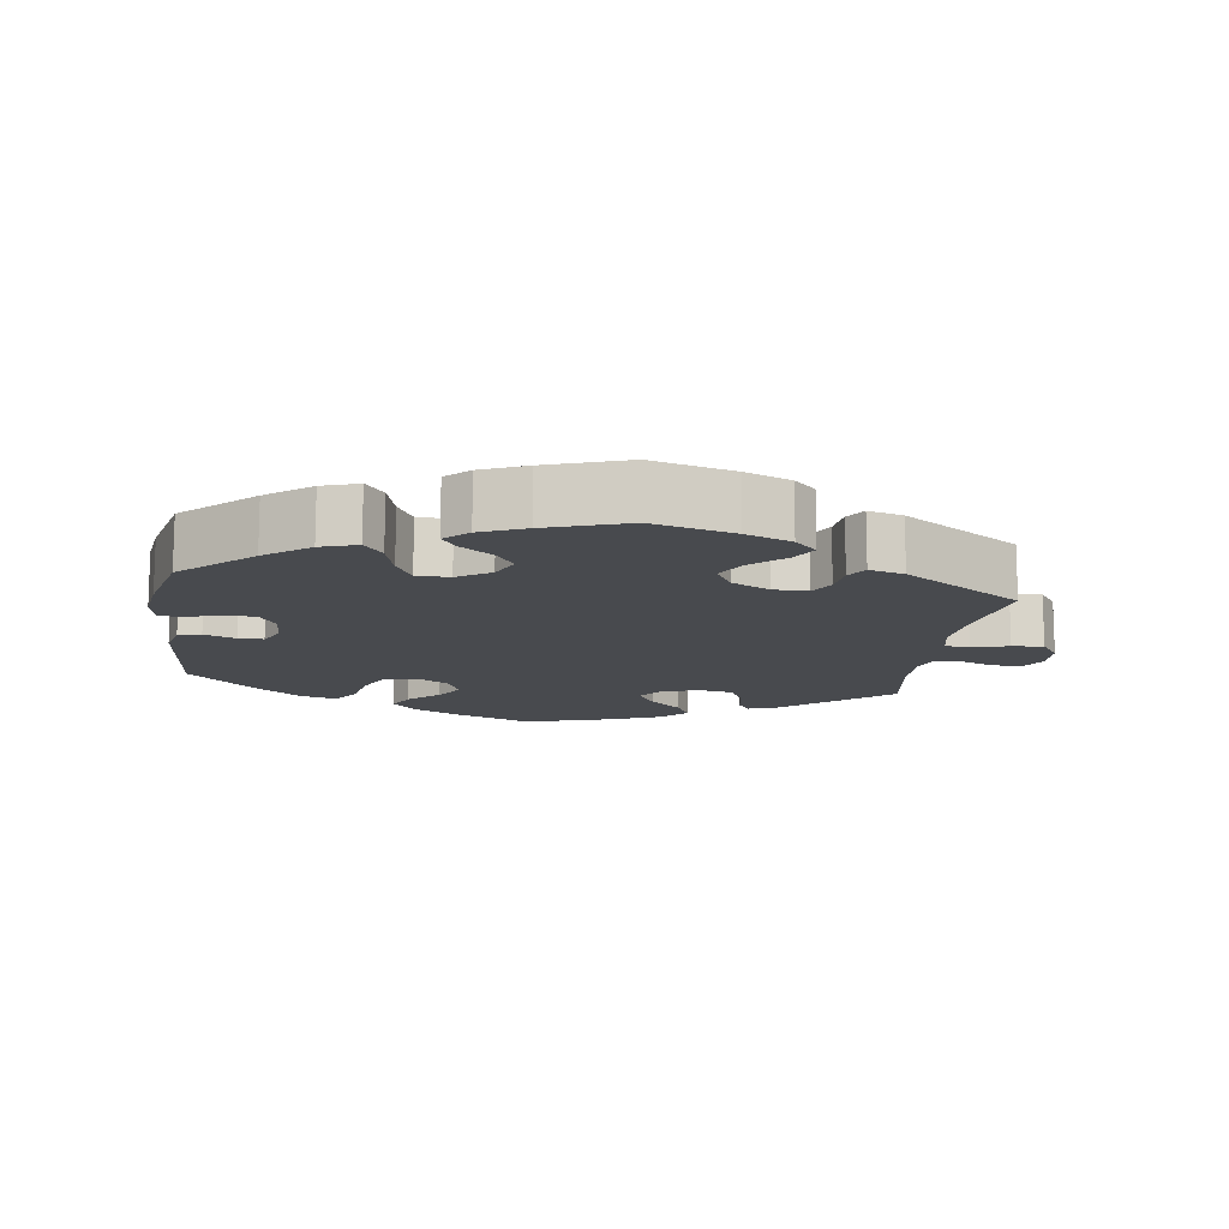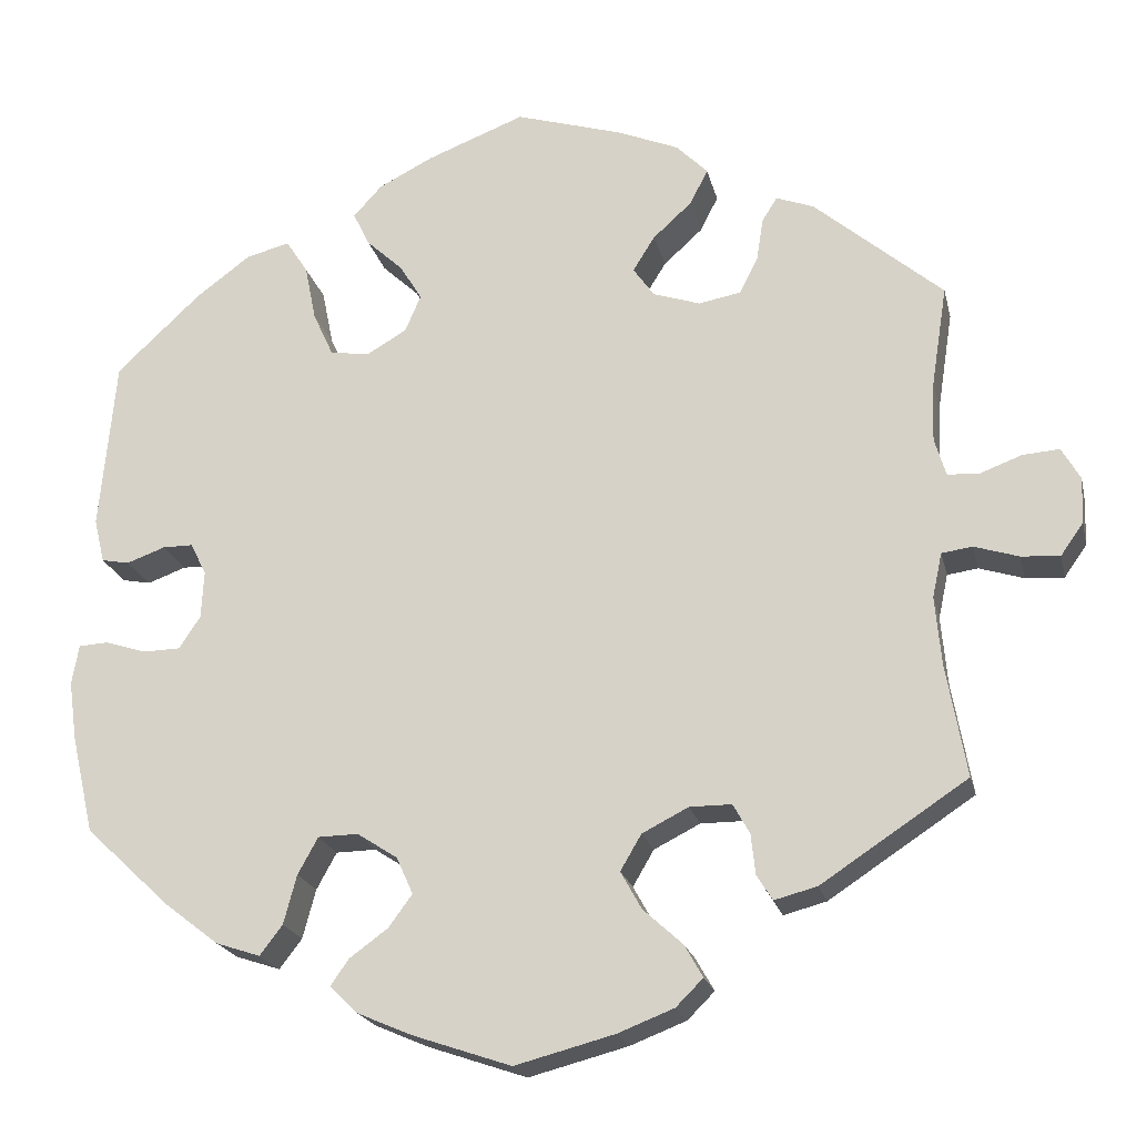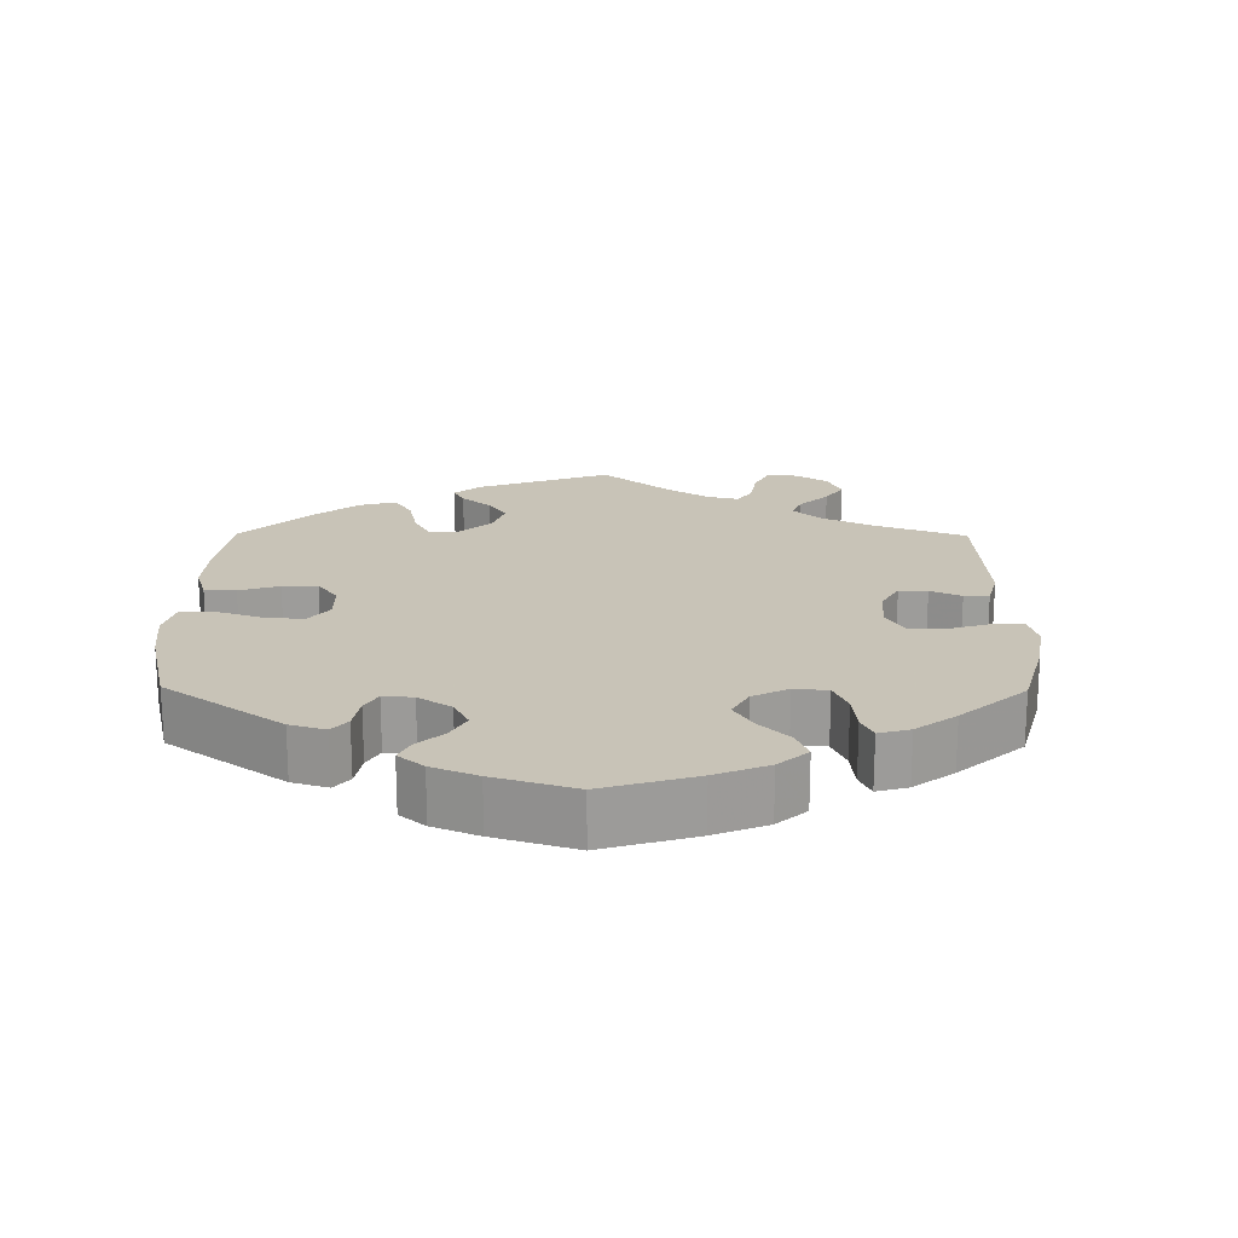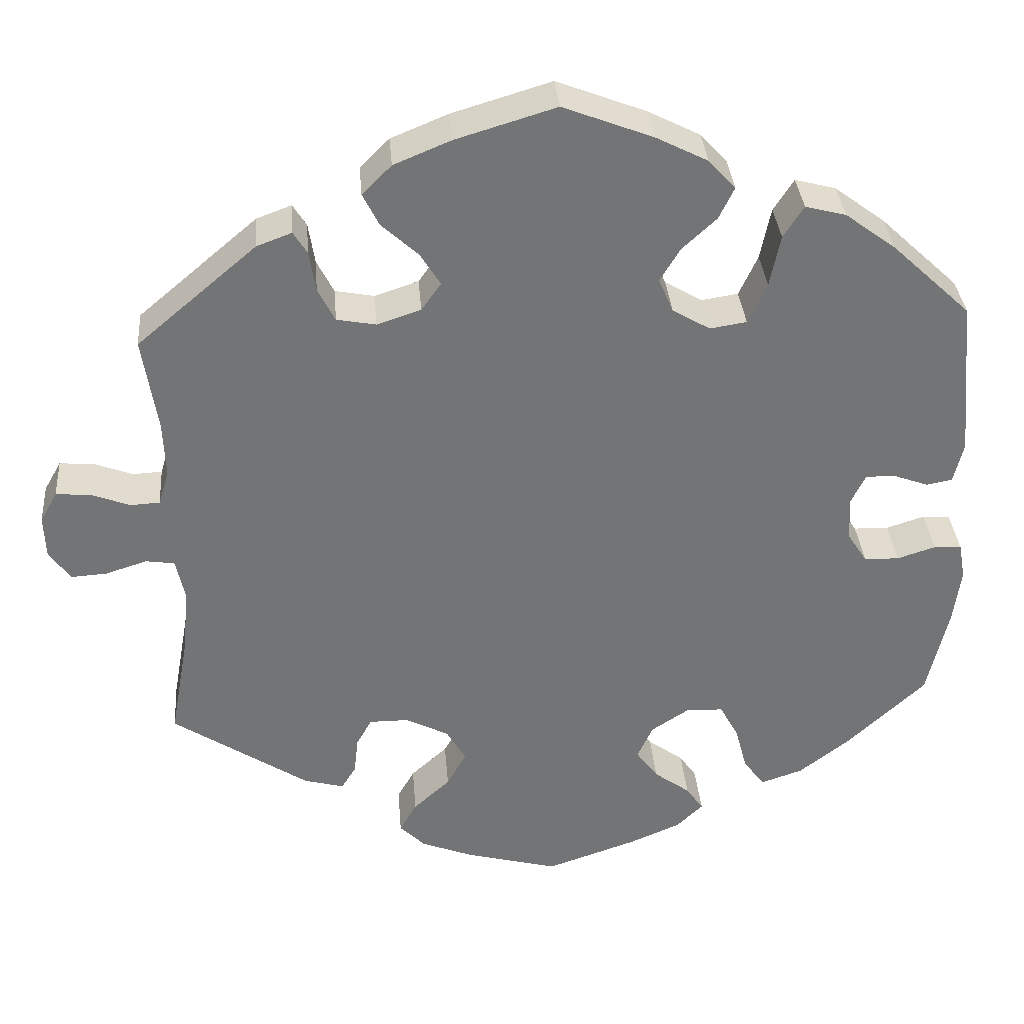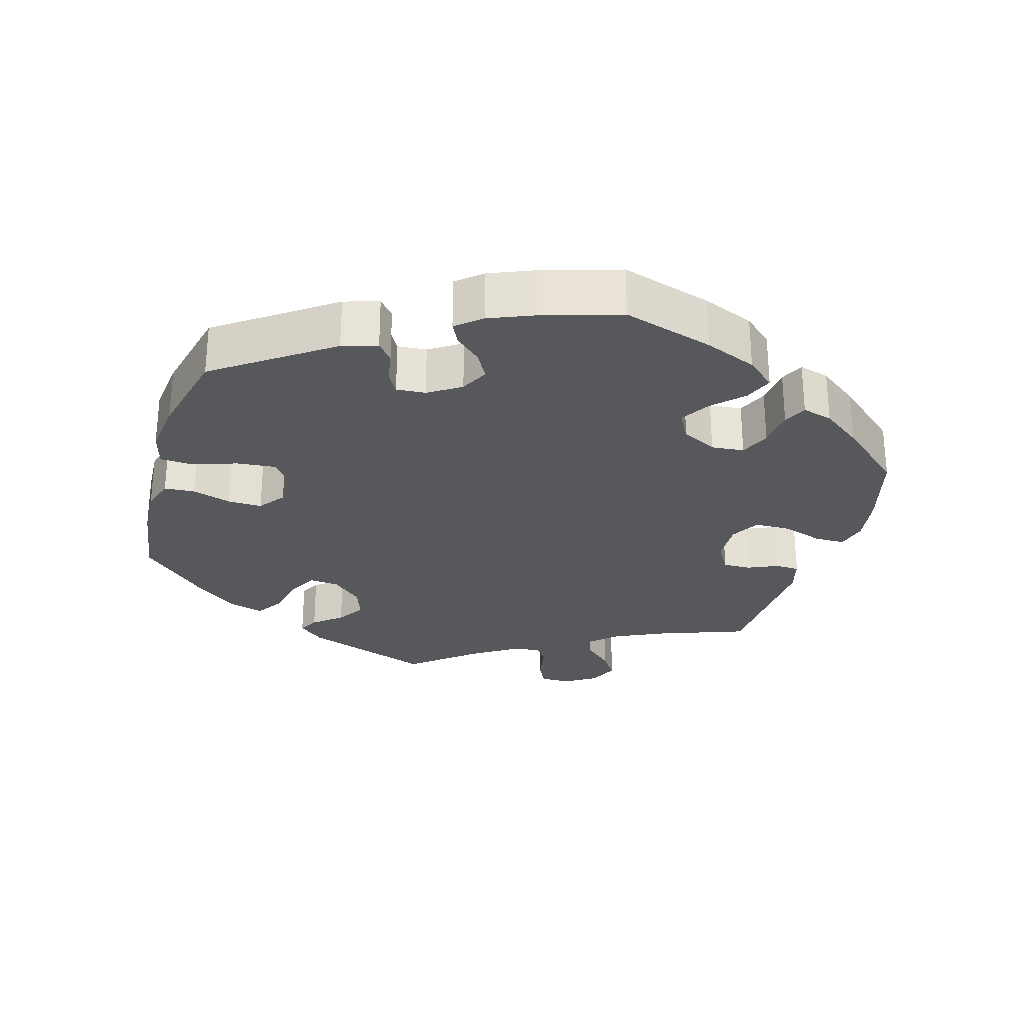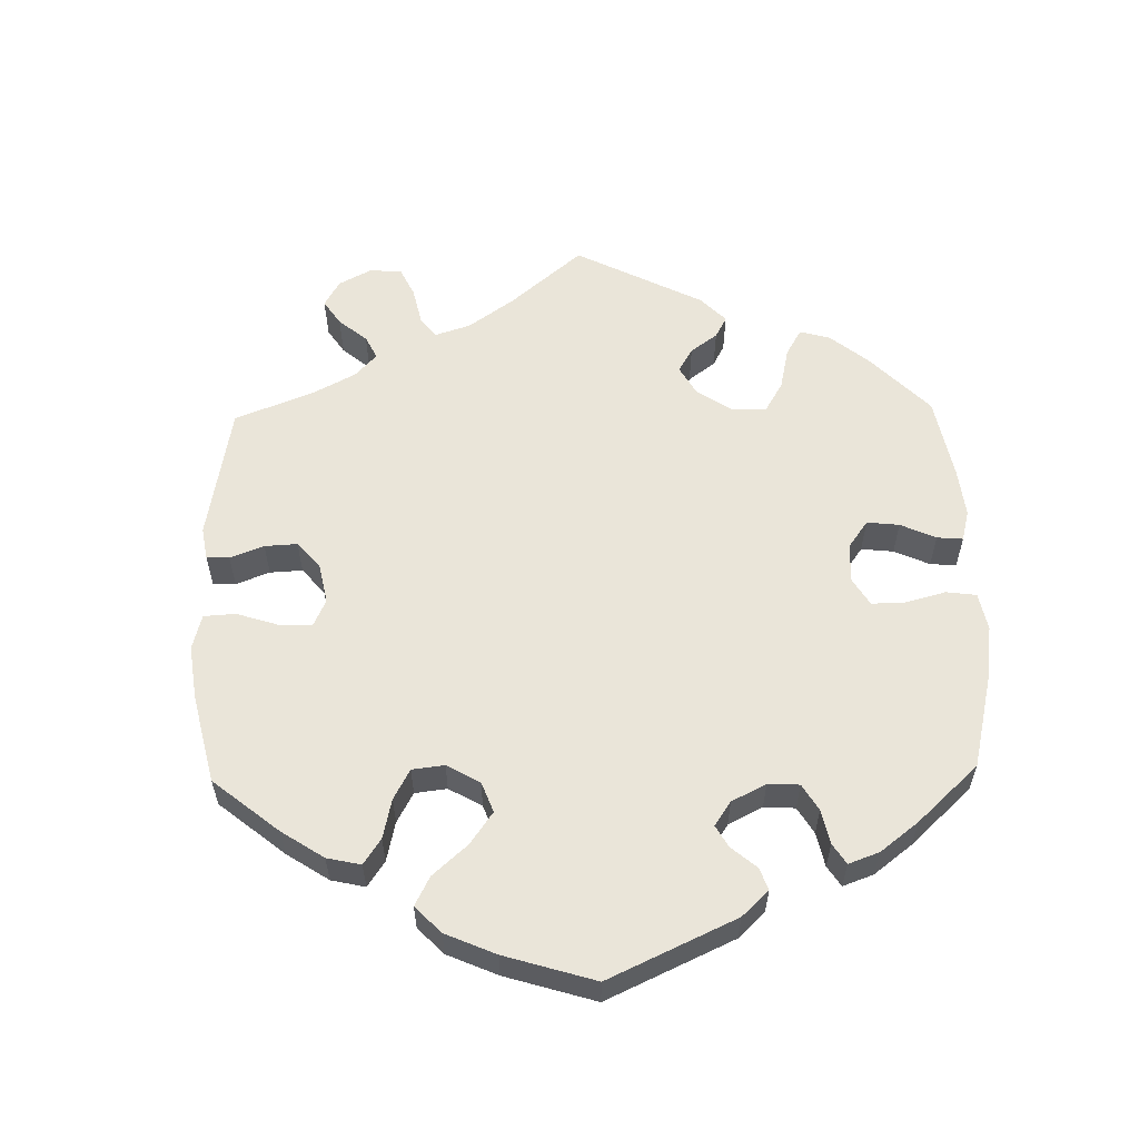
<metadata>
{"format":"obj","ext":"obj","renderer":"f3d","projection":"perspective","resolution":1024,"background":"white","views":[{"elev":-13.1,"azim":171.9,"up":"+Y"},{"elev":-20.6,"azim":-167.3,"up":"+Z"},{"elev":19.8,"azim":120.6,"up":"+Y"},{"elev":34.2,"azim":-4.6,"up":"+Z"},{"elev":-28.0,"azim":103.8,"up":"+Y"},{"elev":58.4,"azim":58.7,"up":"+Y"}]}
</metadata>
<code>
v 0.111 0.07 0.535
v 0.174 0.07 0.503
v 0.207 0.07 0.467
v 0.188 0.07 0.428
v 0.146 0.07 0.389
v 0.121 0.07 0.348
v 0.139 0.07 0.306
v 0.185 0.07 0.279
v 0.23 0.07 0.286
v 0.253 0.07 0.336
v 0.266 0.07 0.4
v 0.291 0.07 0.439
v 0.341 0.07 0.426
v 0.403 0.07 0.38
v 0.5 0.07 0.289
v 0.518 0.07 0.093
v 0.506 0.07 0.043
v 0.474 0.07 0.037
v 0.43 0.07 0.053
v 0.395 0.07 0.053
v 0.377 0.07 0.016
v 0.38 0.07 -0.038
v 0.404 0.07 -0.075
v 0.447 0.07 -0.076
v 0.494 0.07 -0.061
v 0.528 0.07 -0.063
v 0.536 0.07 -0.108
v 0.527 0.07 -0.175
v 0.501 0.07 -0.288
v 0.404 0.07 -0.379
v 0.342 0.07 -0.427
v 0.291 0.07 -0.444
v 0.265 0.07 -0.41
v 0.25 0.07 -0.354
v 0.227 0.07 -0.312
v 0.181 0.07 -0.311
v 0.135 0.07 -0.341
v 0.116 0.07 -0.383
v 0.143 0.07 -0.42
v 0.187 0.07 -0.452
v 0.208 0.07 -0.482
v 0.176 0.07 -0.513
v 0.113 0.07 -0.54
v 0.001 0.07 -0.578
v -0.113 0.07 -0.548
v -0.177 0.07 -0.523
v -0.208 0.07 -0.492
v -0.187 0.07 -0.455
v -0.142 0.07 -0.414
v -0.118 0.07 -0.371
v -0.142 0.07 -0.33
v -0.195 0.07 -0.303
v -0.243 0.07 -0.303
v -0.262 0.07 -0.337
v -0.267 0.07 -0.383
v -0.285 0.07 -0.412
v -0.334 0.07 -0.399
v -0.501 0.07 -0.289
v -0.478 0.07 -0.16
v -0.471 0.07 -0.082
v -0.482 0.07 -0.031
v -0.517 0.07 -0.026
v -0.568 0.07 -0.042
v -0.612 0.07 -0.045
v -0.638 0.07 -0.008
v -0.64 0.07 0.044
v -0.619 0.07 0.081
v -0.577 0.07 0.078
v -0.529 0.07 0.06
v -0.493 0.07 0.062
v -0.48 0.07 0.105
v -0.483 0.07 0.174
v -0.501 0.07 0.289
v -0.354 0.07 0.414
v -0.311 0.07 0.43
v -0.294 0.07 0.403
v -0.286 0.07 0.353
v -0.265 0.07 0.312
v -0.217 0.07 0.303
v -0.163 0.07 0.321
v -0.139 0.07 0.355
v -0.164 0.07 0.395
v -0.209 0.07 0.436
v -0.229 0.07 0.476
v -0.193 0.07 0.512
v -0.123 0.07 0.541
v 0 0.07 0.578
v 0.111 0 0.535
v 0.174 0 0.503
v 0.207 0 0.467
v 0.188 0 0.428
v 0.146 0 0.389
v 0.121 0 0.348
v 0.139 0 0.306
v 0.185 0 0.279
v 0.23 0 0.286
v 0.253 0 0.336
v 0.266 0 0.4
v 0.291 0 0.439
v 0.341 0 0.426
v 0.403 0 0.38
v 0.5 0 0.289
v 0.518 0 0.093
v 0.506 0 0.043
v 0.474 0 0.037
v 0.43 0 0.053
v 0.395 0 0.053
v 0.377 0 0.016
v 0.38 0 -0.038
v 0.404 0 -0.075
v 0.447 0 -0.076
v 0.494 0 -0.061
v 0.528 0 -0.063
v 0.536 0 -0.108
v 0.527 0 -0.175
v 0.501 0 -0.288
v 0.404 0 -0.379
v 0.342 0 -0.427
v 0.291 0 -0.444
v 0.265 0 -0.41
v 0.25 0 -0.354
v 0.227 0 -0.312
v 0.181 0 -0.311
v 0.135 0 -0.341
v 0.116 0 -0.383
v 0.143 0 -0.42
v 0.187 0 -0.452
v 0.208 0 -0.482
v 0.176 0 -0.513
v 0.113 0 -0.54
v 0.001 0 -0.578
v -0.113 0 -0.548
v -0.177 0 -0.523
v -0.208 0 -0.492
v -0.187 0 -0.455
v -0.142 0 -0.414
v -0.118 0 -0.371
v -0.142 0 -0.33
v -0.195 0 -0.303
v -0.243 0 -0.303
v -0.262 0 -0.337
v -0.267 0 -0.383
v -0.285 0 -0.412
v -0.334 0 -0.399
v -0.501 0 -0.289
v -0.478 0 -0.16
v -0.471 0 -0.082
v -0.482 0 -0.031
v -0.517 0 -0.026
v -0.568 0 -0.042
v -0.612 0 -0.045
v -0.638 0 -0.008
v -0.64 0 0.044
v -0.619 0 0.081
v -0.577 0 0.078
v -0.529 0 0.06
v -0.493 0 0.062
v -0.48 0 0.105
v -0.483 0 0.174
v -0.501 0 0.289
v -0.354 0 0.414
v -0.311 0 0.43
v -0.294 0 0.403
v -0.286 0 0.353
v -0.265 0 0.312
v -0.217 0 0.303
v -0.163 0 0.321
v -0.139 0 0.355
v -0.164 0 0.395
v -0.209 0 0.436
v -0.229 0 0.476
v -0.193 0 0.512
v -0.123 0 0.541
v 0 0 0.578
f 82 83 84 85
f 81 82 85 86
f 74 75 76 77
f 72 73 74 77
f 71 72 77 78
f 70 71 78 79
f 66 67 68 69
f 66 69 70
f 65 66 70
f 62 63 64 65
f 61 62 65 70
f 60 61 70 79
f 56 57 58 59
f 54 55 56 59
f 53 54 59 60
f 52 53 60 79
f 46 47 48 49
f 46 49 50
f 45 46 50
f 44 45 50
f 43 44 50
f 42 43 50 51
f 39 40 41 42
f 38 39 42 51
f 31 32 33 34
f 31 34 35
f 30 31 35
f 29 30 35
f 28 29 35 36
f 24 25 26 27
f 23 24 27 28
f 16 17 18 19
f 16 19 20
f 15 16 20
f 14 15 20 21
f 10 11 12 13
f 9 10 13 14
f 2 3 4 5
f 2 5 6
f 1 2 6
f 81 86 87 1
f 51 52 79 80
f 37 38 51 80
f 36 37 80 81
f 23 28 36 81
f 22 23 81
f 21 22 81
f 9 14 21
f 8 9 21
f 7 8 21 81
f 6 7 81
f 1 6 81
f 172 171 170 169
f 173 172 169 168
f 164 163 162 161
f 164 161 160 159
f 165 164 159 158
f 166 165 158 157
f 156 155 154 153
f 157 156 153
f 157 153 152
f 152 151 150 149
f 157 152 149 148
f 166 157 148 147
f 146 145 144 143
f 146 143 142 141
f 147 146 141 140
f 166 147 140 139
f 136 135 134 133
f 137 136 133
f 137 133 132
f 137 132 131
f 137 131 130
f 138 137 130 129
f 129 128 127 126
f 138 129 126 125
f 121 120 119 118
f 122 121 118
f 122 118 117
f 122 117 116
f 123 122 116 115
f 114 113 112 111
f 115 114 111 110
f 106 105 104 103
f 107 106 103
f 107 103 102
f 108 107 102 101
f 100 99 98 97
f 101 100 97 96
f 92 91 90 89
f 93 92 89
f 93 89 88
f 88 174 173 168
f 167 166 139 138
f 167 138 125 124
f 168 167 124 123
f 168 123 115 110
f 168 110 109
f 168 109 108
f 108 101 96
f 108 96 95
f 168 108 95 94
f 168 94 93
f 168 93 88
f 1 88 89 2
f 2 89 90 3
f 3 90 91 4
f 4 91 92 5
f 5 92 93 6
f 6 93 94 7
f 7 94 95 8
f 8 95 96 9
f 9 96 97 10
f 10 97 98 11
f 11 98 99 12
f 12 99 100 13
f 13 100 101 14
f 14 101 102 15
f 15 102 103 16
f 16 103 104 17
f 17 104 105 18
f 18 105 106 19
f 19 106 107 20
f 20 107 108 21
f 21 108 109 22
f 22 109 110 23
f 23 110 111 24
f 24 111 112 25
f 25 112 113 26
f 26 113 114 27
f 27 114 115 28
f 28 115 116 29
f 29 116 117 30
f 30 117 118 31
f 31 118 119 32
f 32 119 120 33
f 33 120 121 34
f 34 121 122 35
f 35 122 123 36
f 36 123 124 37
f 37 124 125 38
f 38 125 126 39
f 39 126 127 40
f 40 127 128 41
f 41 128 129 42
f 42 129 130 43
f 43 130 131 44
f 44 131 132 45
f 45 132 133 46
f 46 133 134 47
f 47 134 135 48
f 48 135 136 49
f 49 136 137 50
f 50 137 138 51
f 51 138 139 52
f 52 139 140 53
f 53 140 141 54
f 54 141 142 55
f 55 142 143 56
f 56 143 144 57
f 57 144 145 58
f 58 145 146 59
f 59 146 147 60
f 60 147 148 61
f 61 148 149 62
f 62 149 150 63
f 63 150 151 64
f 64 151 152 65
f 65 152 153 66
f 66 153 154 67
f 67 154 155 68
f 68 155 156 69
f 69 156 157 70
f 70 157 158 71
f 71 158 159 72
f 72 159 160 73
f 73 160 161 74
f 74 161 162 75
f 75 162 163 76
f 76 163 164 77
f 77 164 165 78
f 78 165 166 79
f 79 166 167 80
f 80 167 168 81
f 81 168 169 82
f 82 169 170 83
f 83 170 171 84
f 84 171 172 85
f 85 172 173 86
f 86 173 174 87
f 87 174 88 1

</code>
